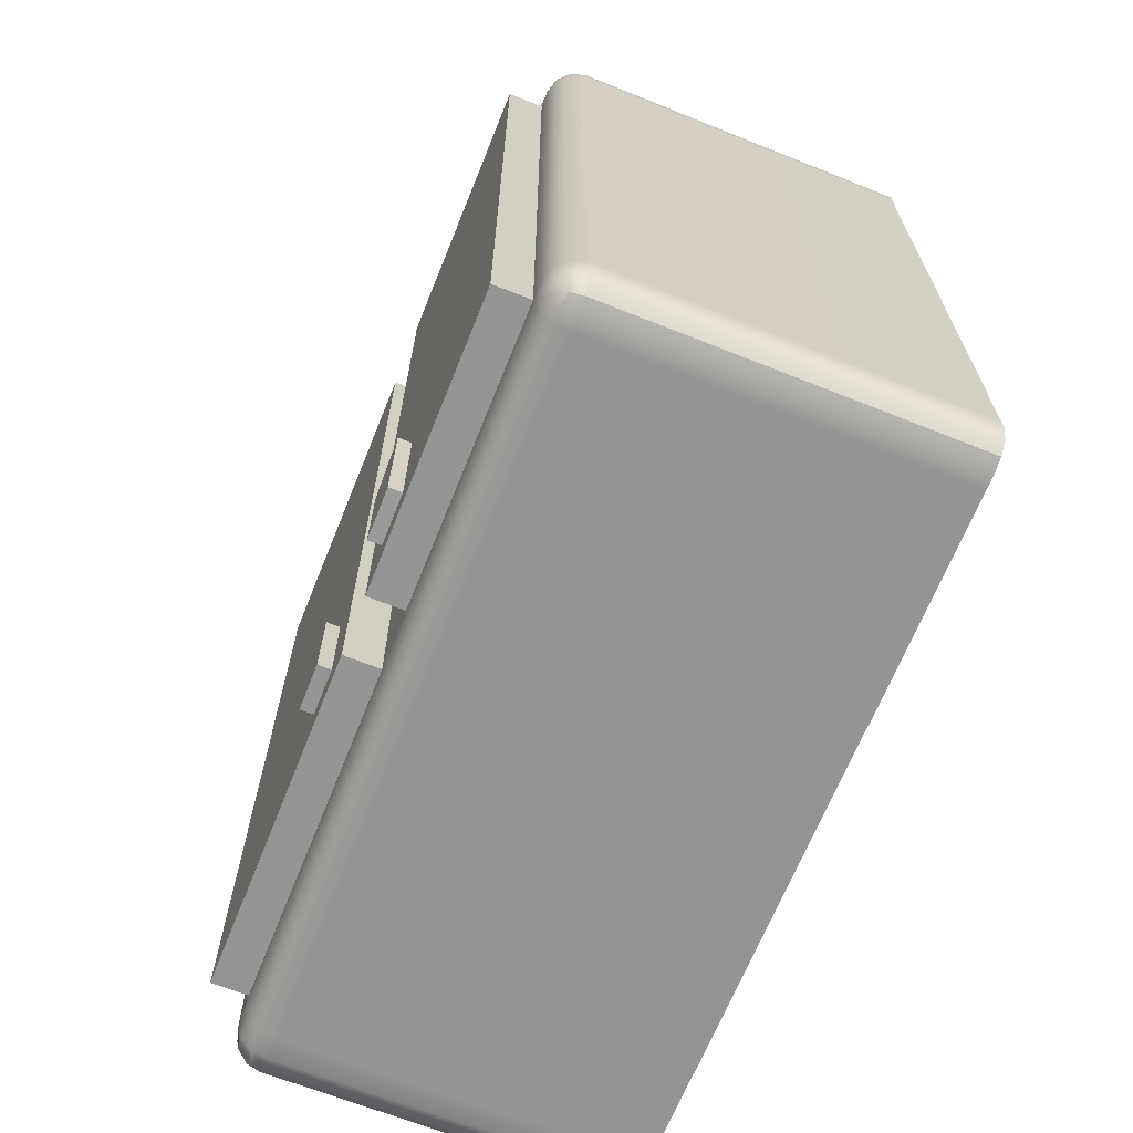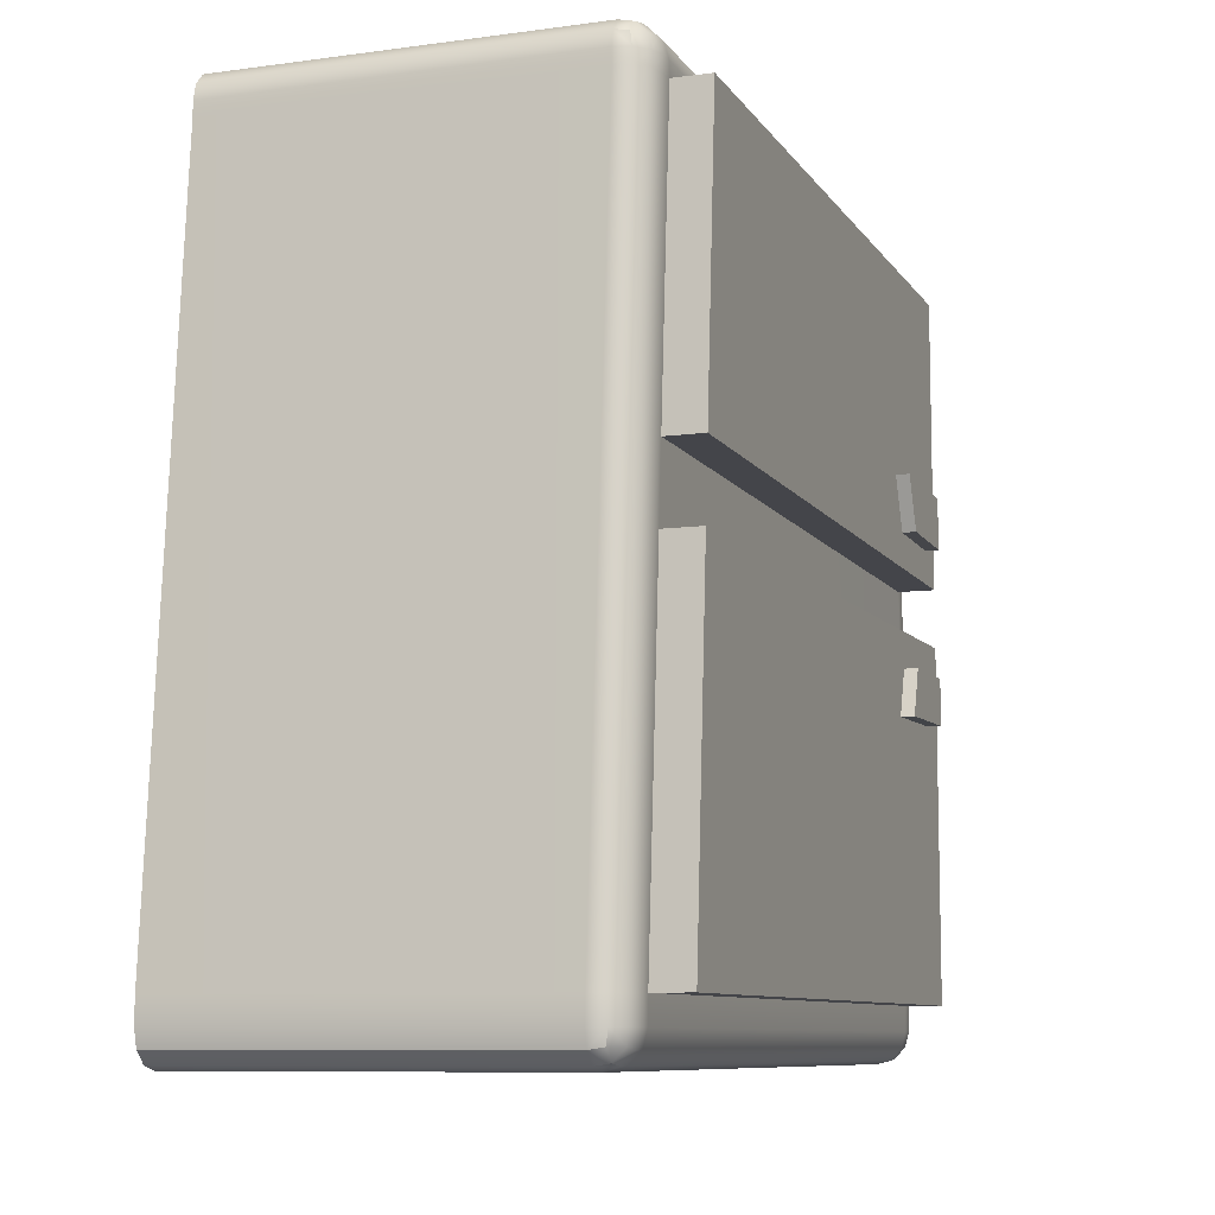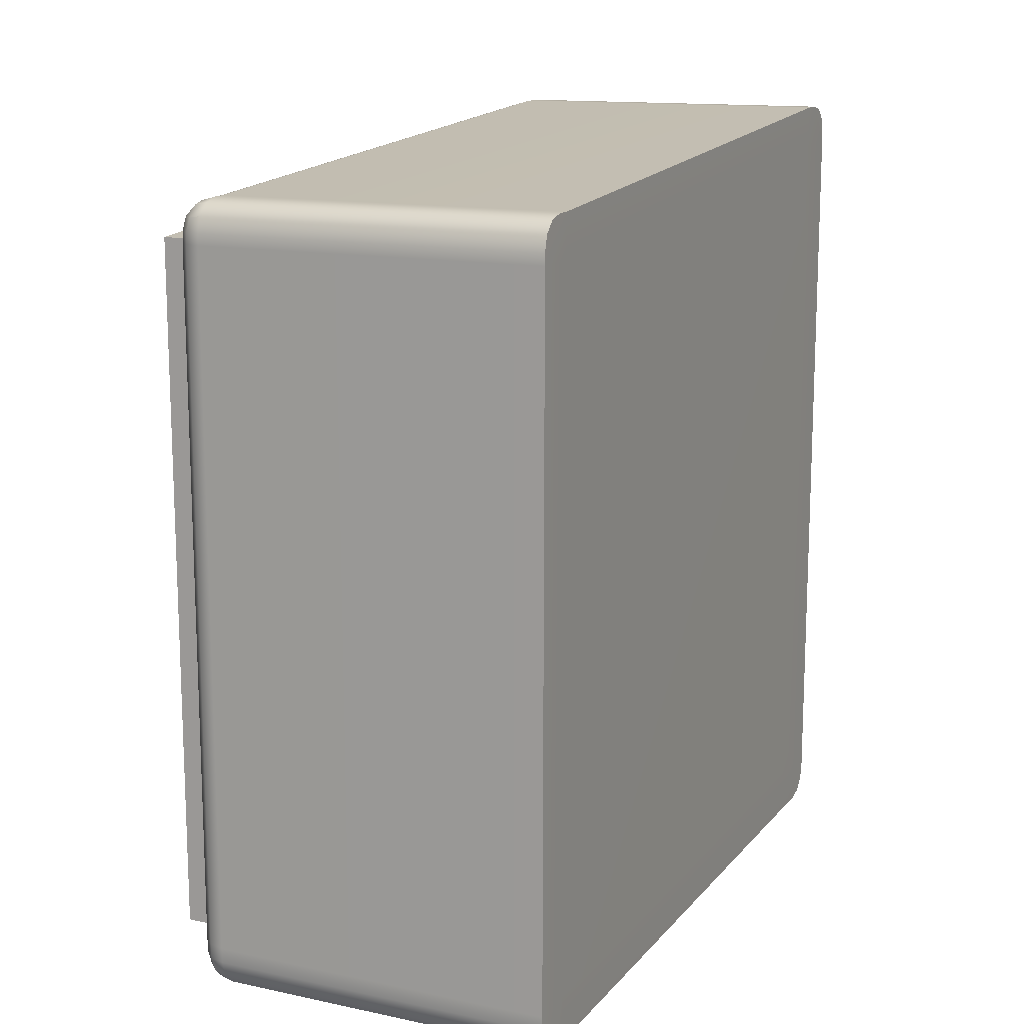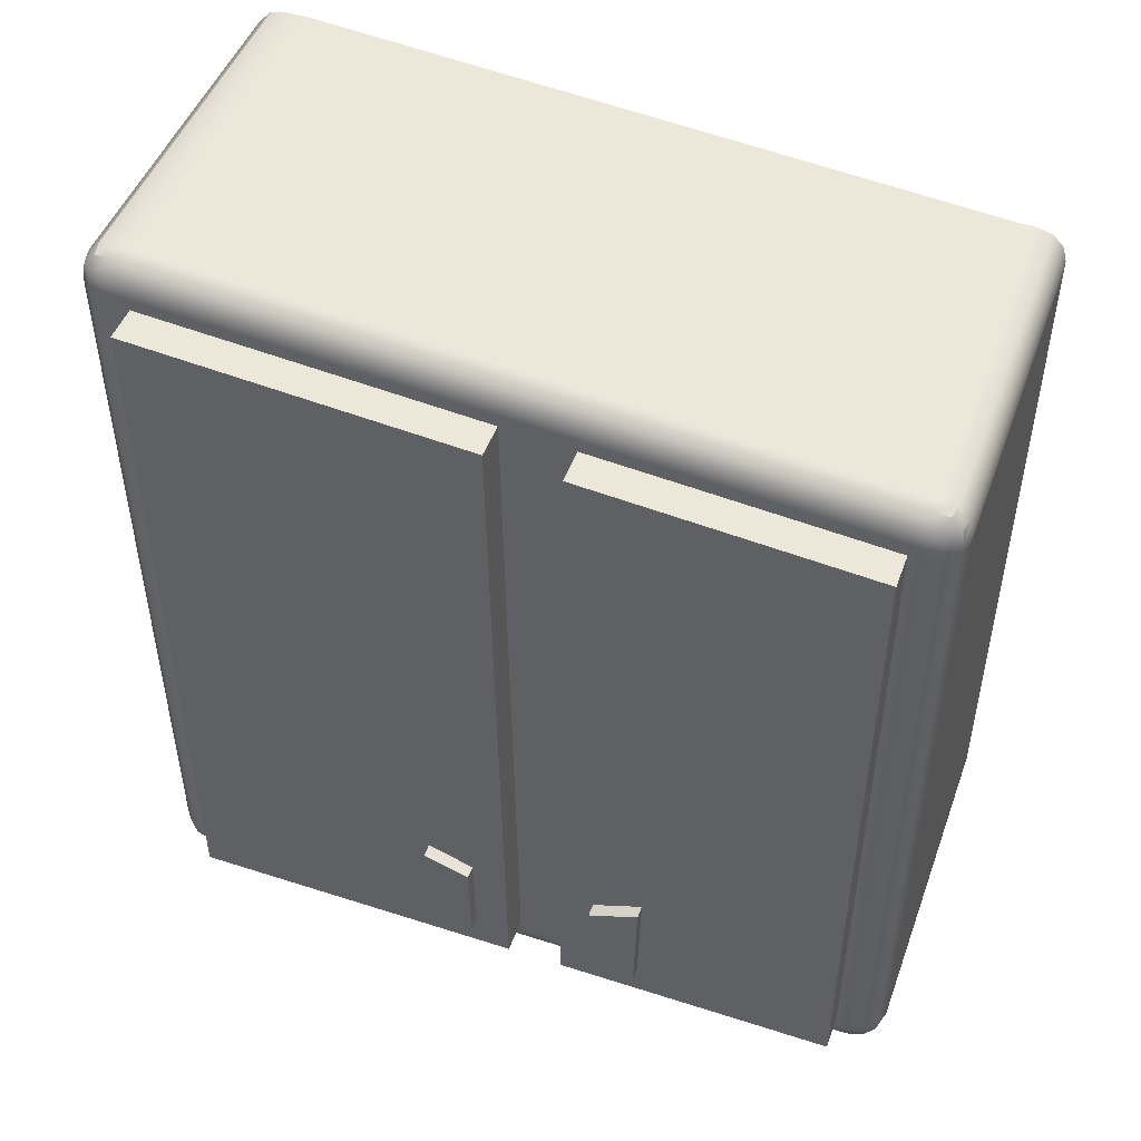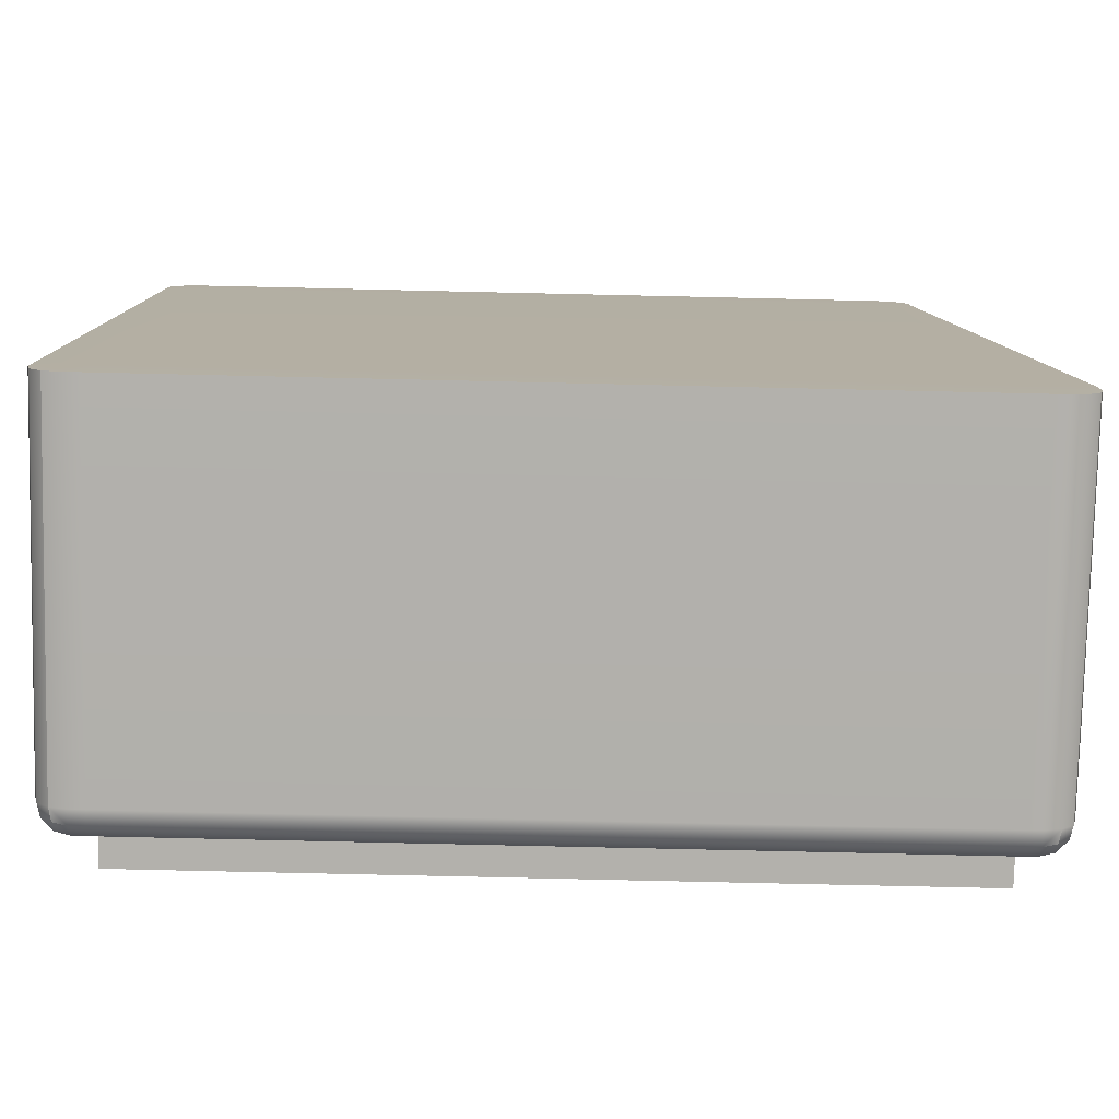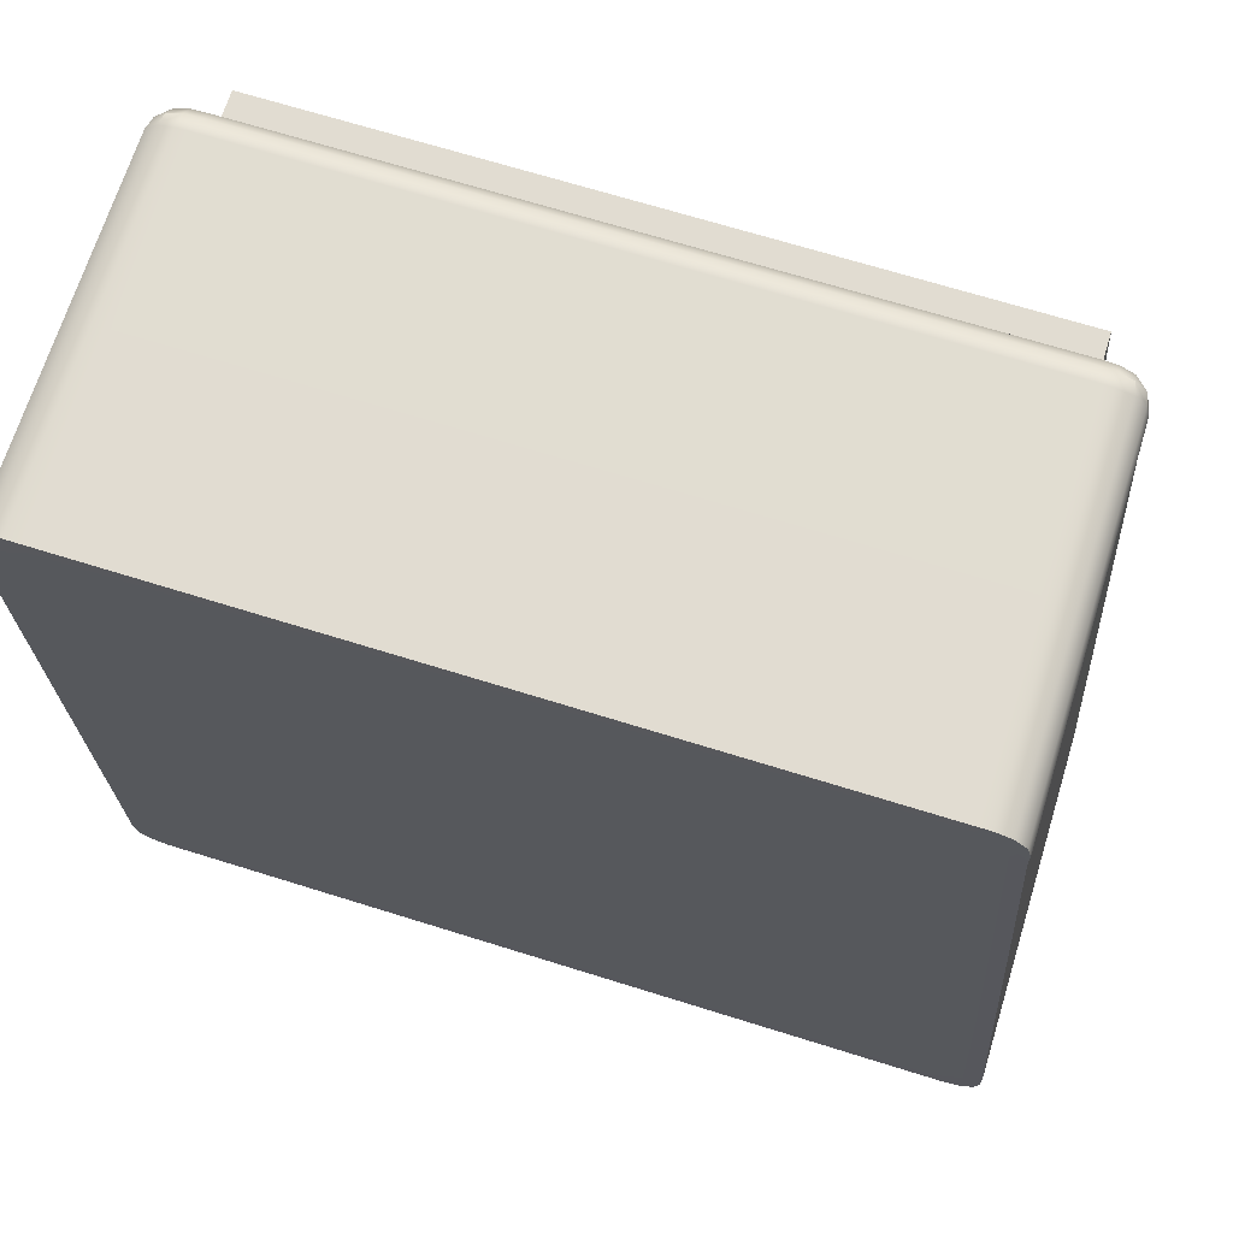
<metadata>
{"format":"obj","ext":"obj","renderer":"f3d","projection":"perspective","resolution":1024,"background":"white","views":[{"elev":-67.0,"azim":-21.8,"up":"+Y"},{"elev":-9.0,"azim":-160.2,"up":"+Z"},{"elev":13.7,"azim":25.1,"up":"+Y"},{"elev":48.2,"azim":-70.2,"up":"+Y"},{"elev":-79.0,"azim":88.7,"up":"+Z"},{"elev":69.3,"azim":107.3,"up":"+Z"}]}
</metadata>
<code>
g default
v 2.711 5.561 4.768
v 2.711 5.419 6.827
v 2.711 3.583 4.768
v 2.711 3.583 6.827
v 1.71 3.583 6.708
v 1.71 5.419 6.708
v 2.711 5.53 6.708
v 2.713 5.419 6.708
v 2.713 3.583 6.708
v 2.711 3.462 6.708
v 1.71 3.583 4.912
v 1.71 5.561 4.912
v 2.711 5.672 4.912
v 2.712 5.561 4.912
v 2.712 3.583 4.912
v 2.711 3.462 4.912
v 1.71 5.492 5.788
v 1.71 3.583 5.81
v 1.71 5.477 5.971
v 1.71 3.583 5.96
v 1.616 5.477 5.971
v 1.616 3.583 5.96
v 1.616 3.583 6.708
v 1.616 5.419 6.708
v 1.617 3.583 4.912
v 1.617 5.561 4.912
v 1.616 3.583 5.81
v 1.616 5.492 5.788
v 1.71 5.499 5.694
v 1.71 5.51 5.56
v 1.71 3.583 5.605
v 1.616 3.923 5.715
v 1.616 3.965 5.593
v 1.616 3.687 5.719
v 1.616 3.686 5.599
v 1.71 3.583 6.019
v 1.616 3.917 6.05
v 1.616 3.974 6.183
v 1.616 3.674 6.046
v 1.616 3.68 6.177
v 1.582 3.923 5.715
v 1.582 3.965 5.593
v 1.582 3.686 5.599
v 1.582 3.687 5.718
v 1.582 3.917 6.051
v 1.582 3.974 6.184
v 1.582 3.674 6.046
v 1.582 3.679 6.176
v 1.723 3.503 6.745
v 1.753 3.473 6.745
v 1.793 3.462 6.745
v 1.793 3.473 6.786
v 1.793 3.503 6.816
v 1.793 3.544 6.827
v 1.753 3.544 6.816
v 1.723 3.544 6.786
v 1.711 3.544 6.745
v 2.711 3.462 6.745
v 2.711 3.544 6.827
v 2.711 3.503 6.816
v 2.711 3.473 6.786
v 1.723 5.448 6.786
v 1.753 5.448 6.816
v 1.793 5.448 6.827
v 1.793 5.489 6.816
v 1.793 5.519 6.786
v 1.793 5.53 6.745
v 1.753 5.519 6.745
v 1.723 5.489 6.745
v 1.711 5.448 6.745
v 2.711 5.448 6.827
v 2.711 5.53 6.745
v 2.711 5.519 6.786
v 2.711 5.489 6.816
v 1.723 5.631 4.849
v 1.753 5.661 4.849
v 1.793 5.672 4.849
v 1.793 5.661 4.808
v 1.793 5.631 4.779
v 1.793 5.59 4.768
v 1.752 5.59 4.779
v 1.723 5.59 4.808
v 1.711 5.59 4.849
v 2.711 5.672 4.849
v 2.711 5.59 4.768
v 2.711 5.631 4.779
v 2.711 5.661 4.808
v 1.723 3.544 4.808
v 1.752 3.544 4.779
v 1.793 3.544 4.768
v 1.793 3.503 4.779
v 1.793 3.473 4.808
v 1.793 3.462 4.849
v 1.753 3.473 4.849
v 1.723 3.503 4.849
v 1.711 3.544 4.849
v 2.711 3.544 4.768
v 2.711 3.462 4.849
v 2.711 3.473 4.808
v 2.711 3.503 4.779
v 1.71 3.583 6.746
v 1.722 3.583 6.787
v 1.752 3.583 6.816
v 1.792 3.583 6.827
v 1.71 5.449 6.705
v 1.722 5.489 6.707
v 1.752 5.519 6.708
v 1.792 5.53 6.708
v 1.793 5.561 4.768
v 1.752 5.561 4.779
v 1.722 5.561 4.808
v 1.711 5.561 4.849
v 1.711 3.543 4.912
v 1.722 3.503 4.912
v 1.752 3.473 4.912
v 1.793 3.462 4.912
v 1.792 5.419 6.827
v 1.752 5.419 6.816
v 1.722 5.419 6.787
v 1.71 5.419 6.746
v 1.793 3.583 4.768
v 1.752 3.583 4.779
v 1.722 3.583 4.808
v 1.711 3.583 4.849
v 1.792 3.462 6.708
v 1.752 3.473 6.708
v 1.722 3.502 6.708
v 1.71 3.543 6.708
v 1.711 5.59 4.909
v 1.722 5.631 4.91
v 1.752 5.661 4.911
v 1.793 5.672 4.912
v 1.73 3.508 6.781
v 1.759 3.479 6.781
v 1.759 3.508 6.81
v 1.73 5.484 6.781
v 1.759 5.483 6.81
v 1.759 5.513 6.781
v 1.729 5.625 4.814
v 1.758 5.655 4.814
v 1.758 5.625 4.785
v 1.729 3.508 4.814
v 1.758 3.508 4.785
v 1.758 3.479 4.814
g pCube8
f 15 3 1 14
f 4 9 8 2
f 24 38 40 23
f 8 14 13 7
f 9 15 14 8
f 10 16 15 9
f 34 35 25 27
f 17 18 20 19
f 19 20 22 21
f 36 5 23 22 20
f 5 6 24 23
f 6 19 21 24
f 12 11 25 26
f 31 18 27 25 11
f 18 17 28 27
f 29 30 12 26 28 17
f 28 32 34 27
f 26 25 35 33
f 26 33 32 28
f 41 42 43 44
f 21 22 39 37
f 21 37 38 24
f 46 45 47 48
f 40 39 22 23
f 32 33 42 41
f 33 35 43 42
f 35 34 44 43
f 34 32 41 44
f 38 37 45 46
f 37 39 47 45
f 39 40 48 47
f 40 38 46 48
f 51 50 126 125
f 50 49 127 126
f 49 57 128 127
f 54 53 60 59
f 53 52 61 60
f 52 51 58 61
f 57 56 102 101
f 56 55 103 102
f 55 54 104 103
f 64 63 118 117
f 63 62 119 118
f 62 70 120 119
f 67 66 73 72
f 66 65 74 73
f 65 64 71 74
f 70 69 106 105
f 69 68 107 106
f 68 67 108 107
f 80 79 86 85
f 79 78 87 86
f 78 77 84 87
f 90 89 122 121
f 89 88 123 122
f 88 96 124 123
f 93 92 99 98
f 92 91 100 99
f 91 90 97 100
f 96 95 114 113
f 95 94 115 114
f 94 93 116 115
f 54 59 4 104
f 132 13 84 77
f 121 3 97 90
f 93 98 16 116
f 96 113 11 124
f 112 12 129 83
f 80 85 1 109
f 117 2 71 64
f 124 11 12 112
f 109 1 3 121
f 104 4 2 117
f 128 57 101 5
f 6 5 101 120
f 105 6 120 70
f 67 72 7 108
f 125 10 58 51
f 113 128 5 36 20 18 31 11
f 129 12 30 29 17 19 6 105
f 108 7 13 132
f 116 16 10 125
f 58 10 9 4 59 60 61
f 71 2 8 7 72 73 74
f 84 13 14 1 85 86 87
f 97 3 15 16 98 99 100
f 107 108 132 131
f 105 106 130 129
f 106 107 131 130
f 83 82 111 112
f 82 81 110 111
f 81 80 109 110
f 101 102 119 120
f 102 103 118 119
f 103 104 117 118
f 112 111 123 124
f 111 110 122 123
f 110 109 121 122
f 113 114 127 128
f 114 115 126 127
f 115 116 125 126
f 77 76 131 132
f 76 75 130 131
f 75 83 129 130
f 56 57 49 133
f 133 49 50 134
f 50 51 52 134
f 134 52 53 135
f 53 54 55 135
f 135 55 56 133
f 133 134 135
f 69 70 62 136
f 136 62 63 137
f 63 64 65 137
f 137 65 66 138
f 66 67 68 138
f 138 68 69 136
f 136 137 138
f 82 83 75 139
f 139 75 76 140
f 76 77 78 140
f 140 78 79 141
f 79 80 81 141
f 141 81 82 139
f 139 140 141
f 95 96 88 142
f 142 88 89 143
f 89 90 91 143
f 143 91 92 144
f 92 93 94 144
f 144 94 95 142
f 142 143 144

</code>
